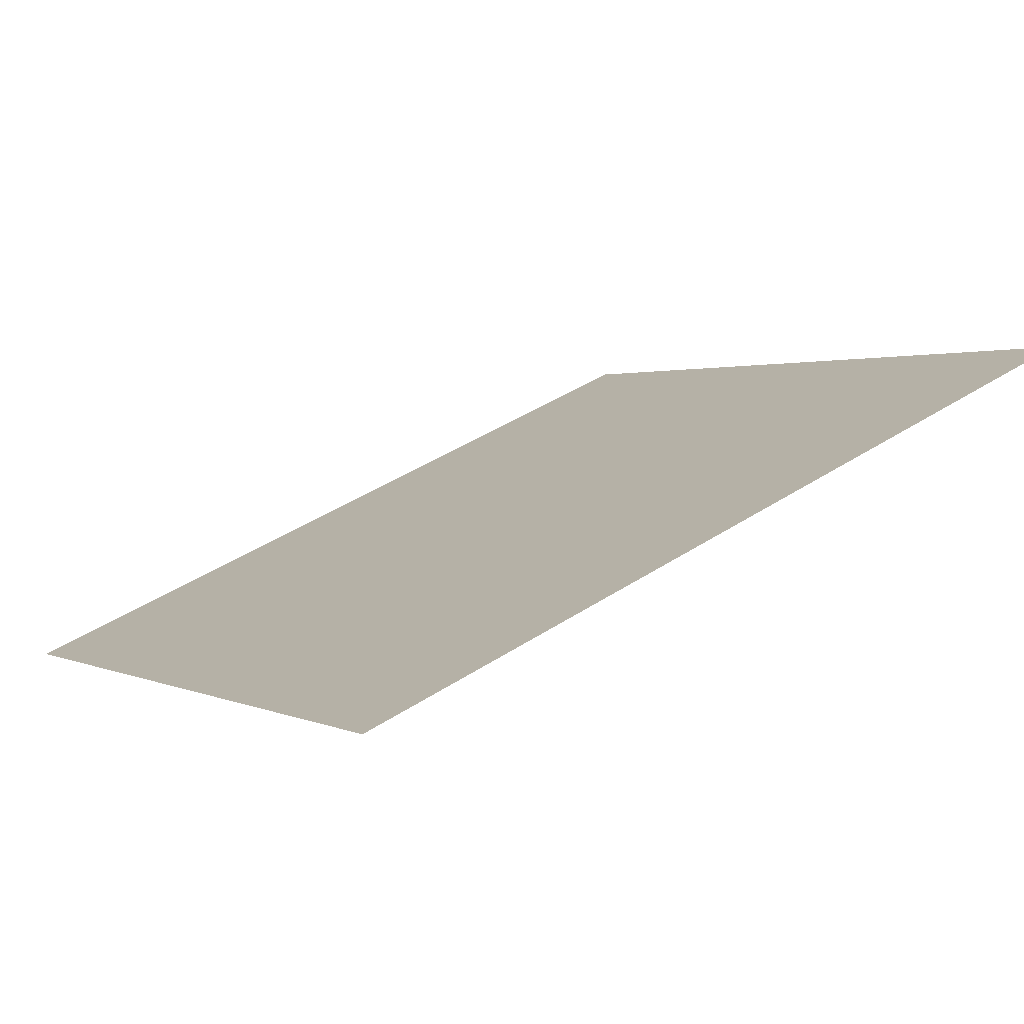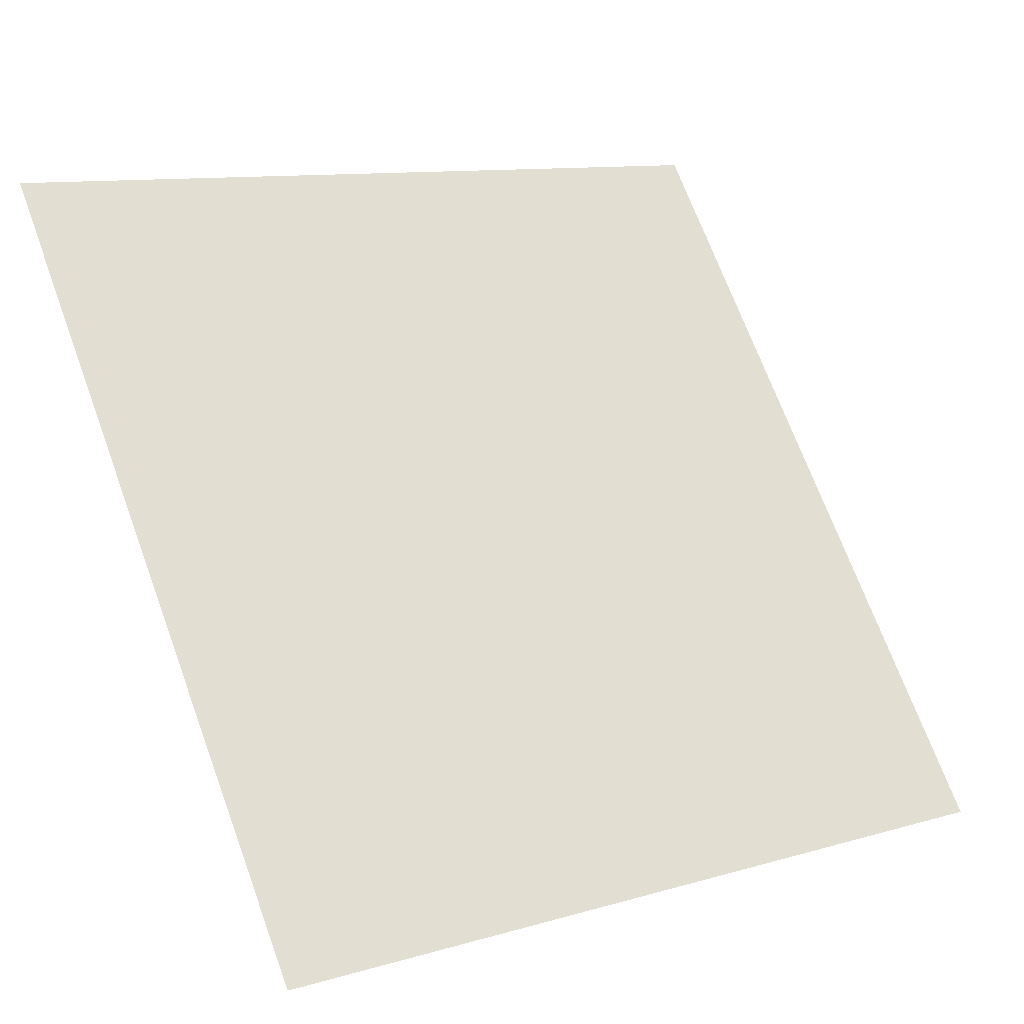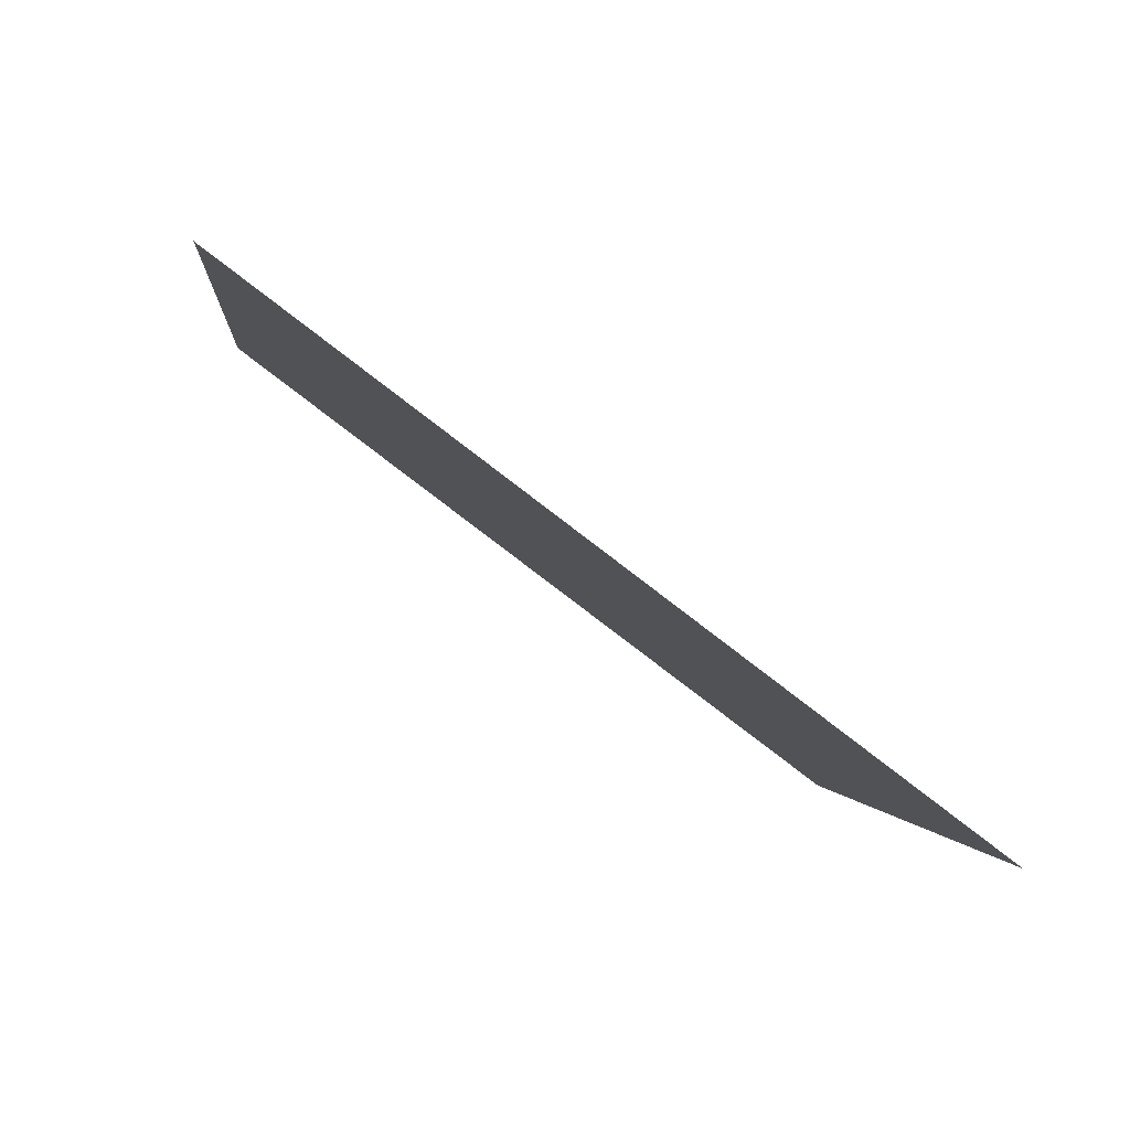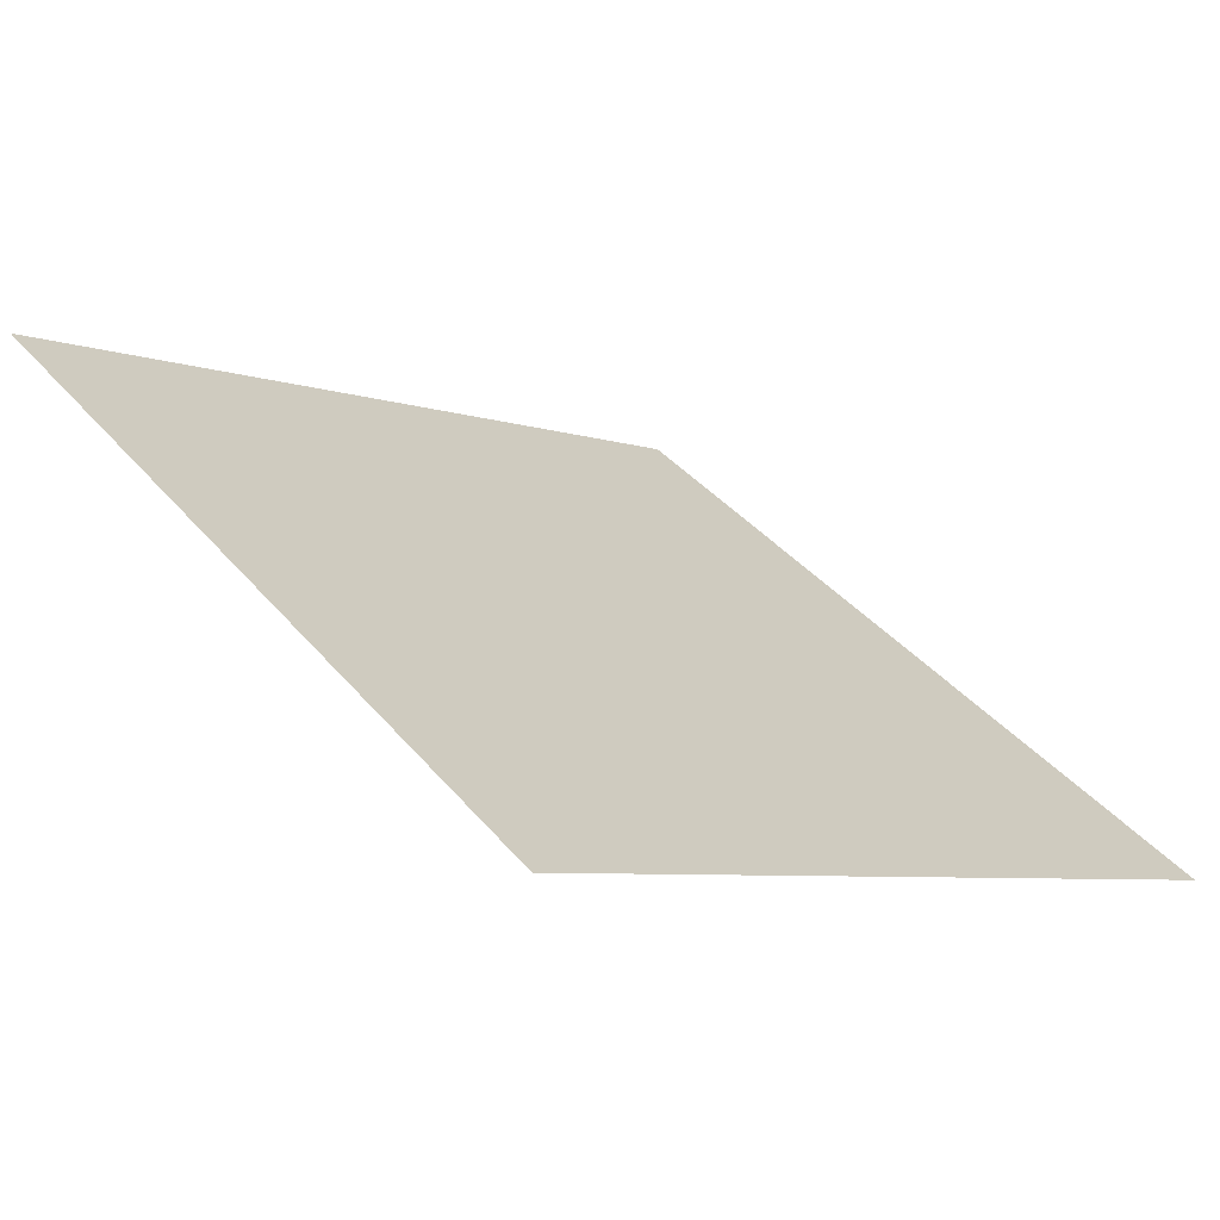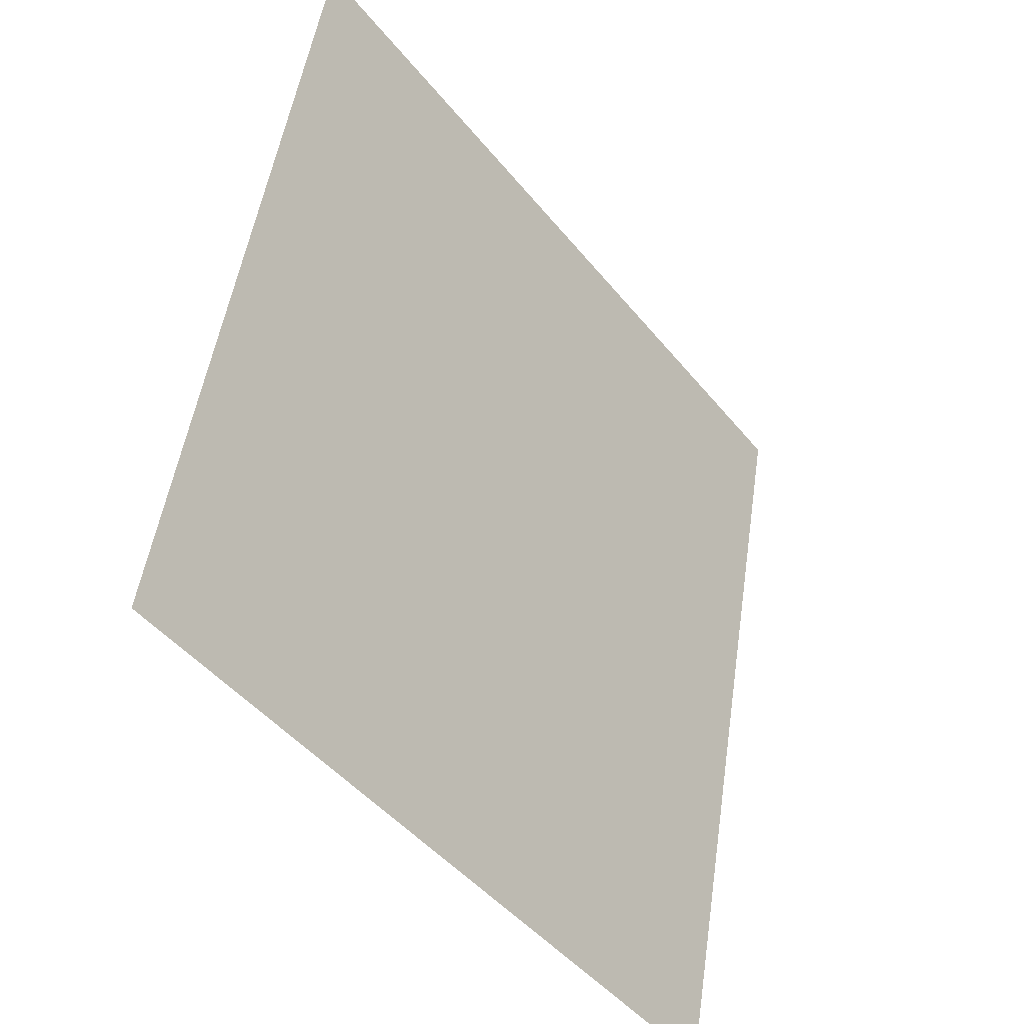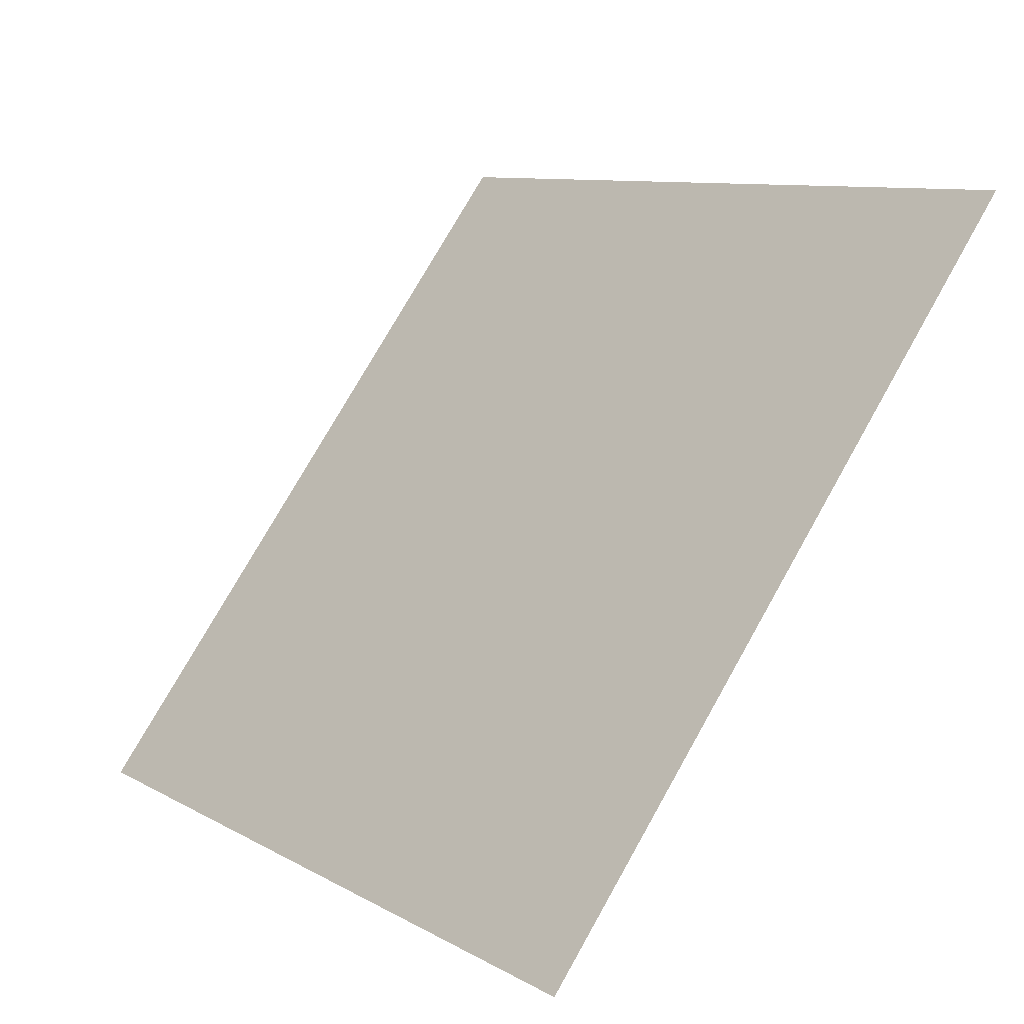
<metadata>
{"format":"obj","ext":"obj","renderer":"f3d","projection":"perspective","resolution":1024,"background":"white","views":[{"elev":45.1,"azim":-37.1,"up":"+Y"},{"elev":11.7,"azim":-37.1,"up":"+Z"},{"elev":-2.0,"azim":85.1,"up":"+Y"},{"elev":-8.4,"azim":135.3,"up":"+Y"},{"elev":50.9,"azim":-83.0,"up":"+Z"},{"elev":8.8,"azim":53.4,"up":"+Z"}]}
</metadata>
<code>
v -0.2042 0.5431 0.1778
v -0.2107 0.5433 0.1779
v -0.2106 0.5472 0.1831
v -0.204 0.5471 0.1831
f 4 3 2 1

</code>
